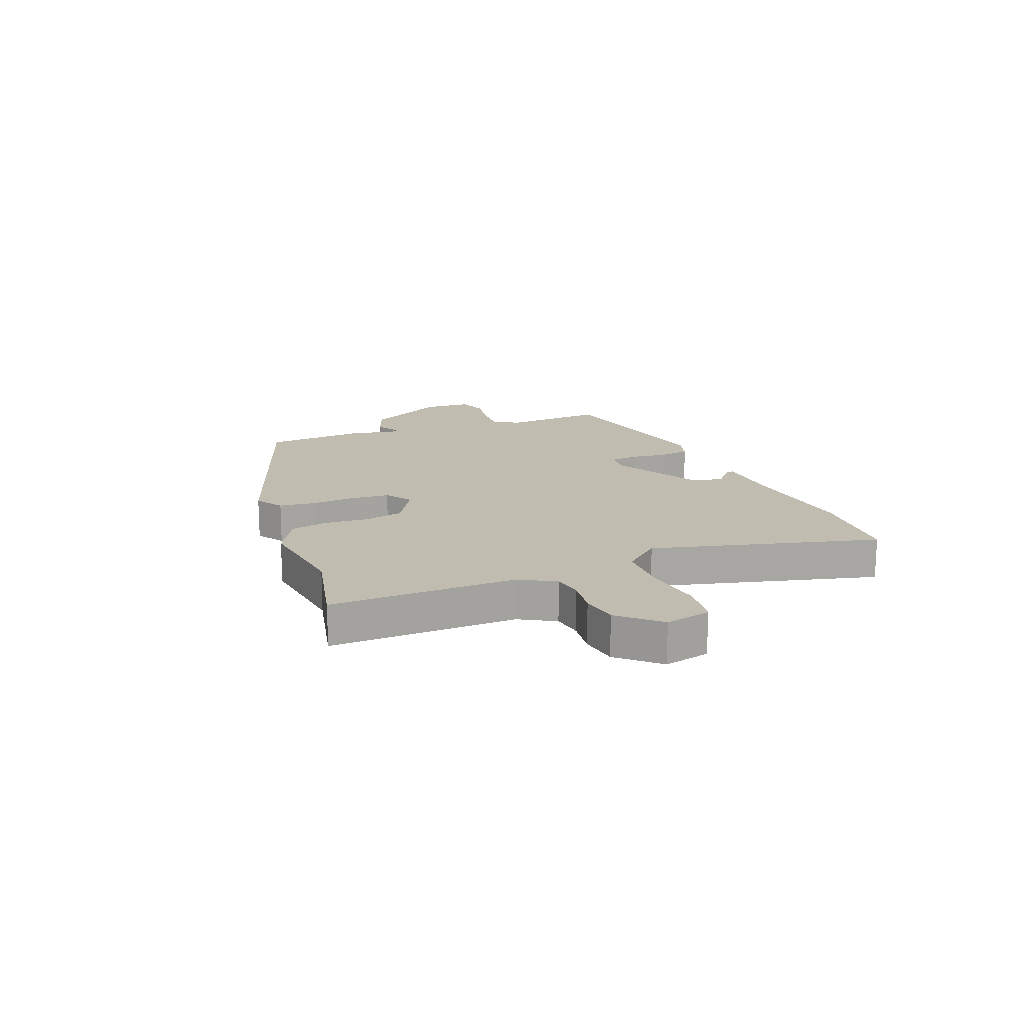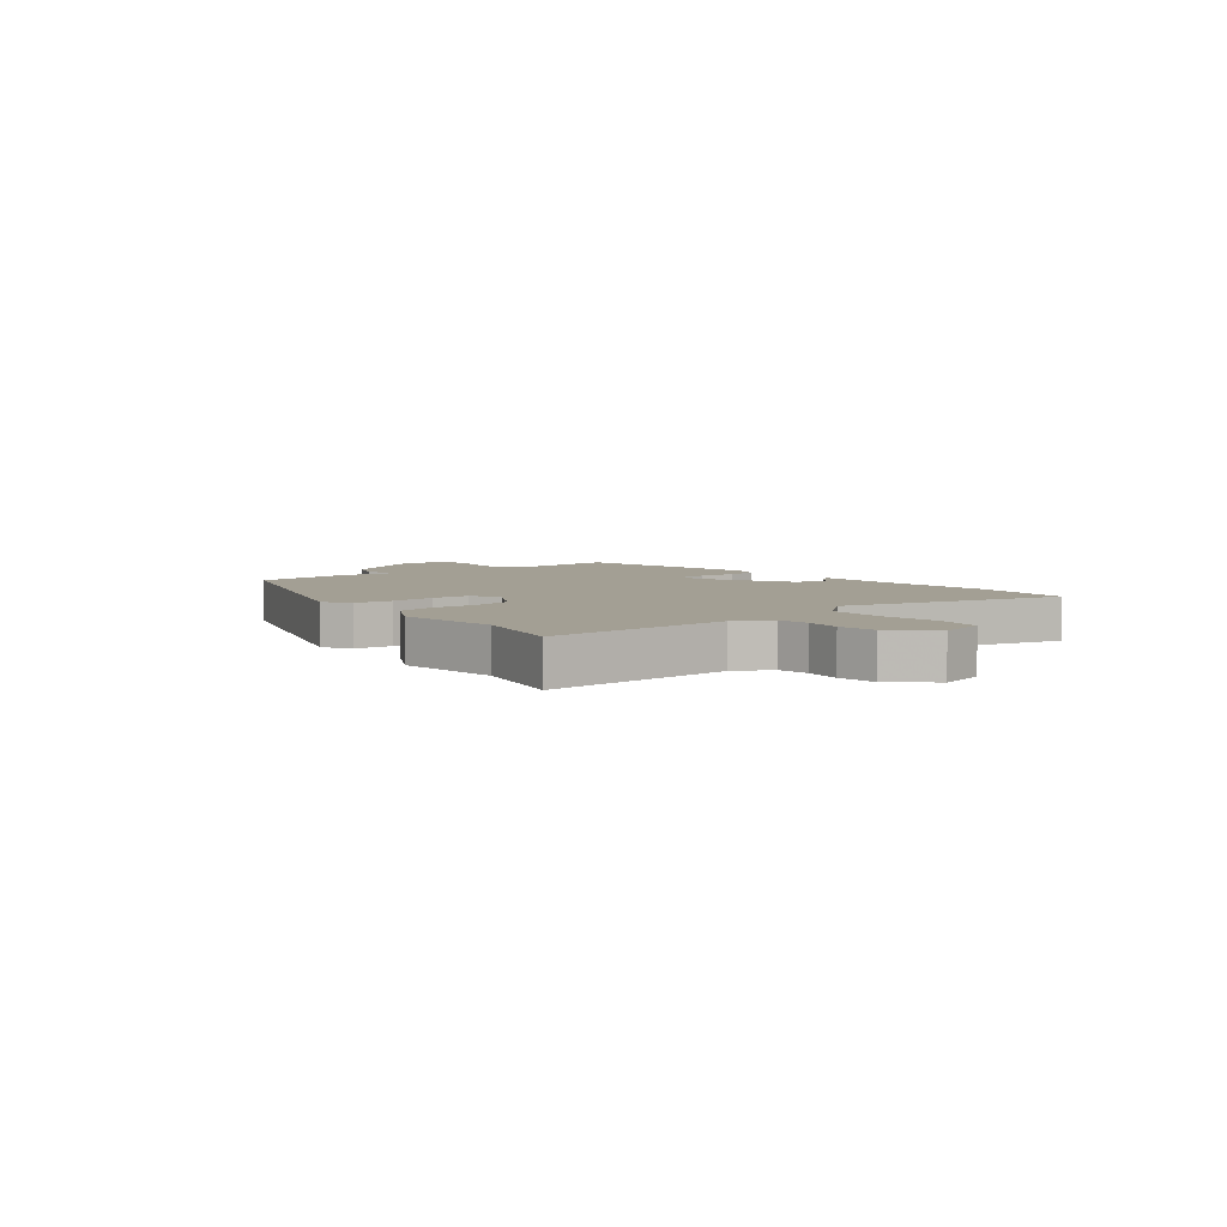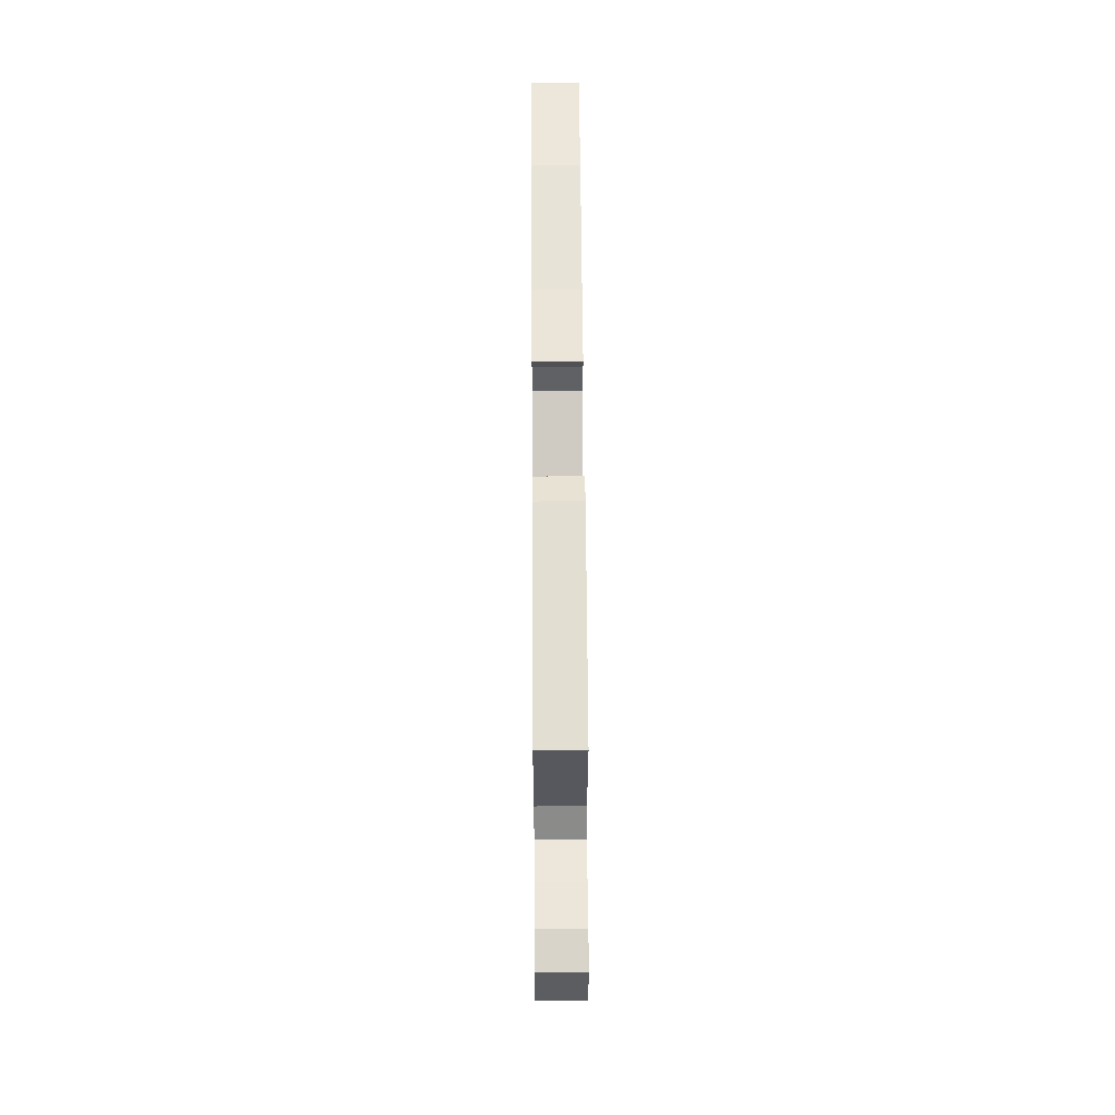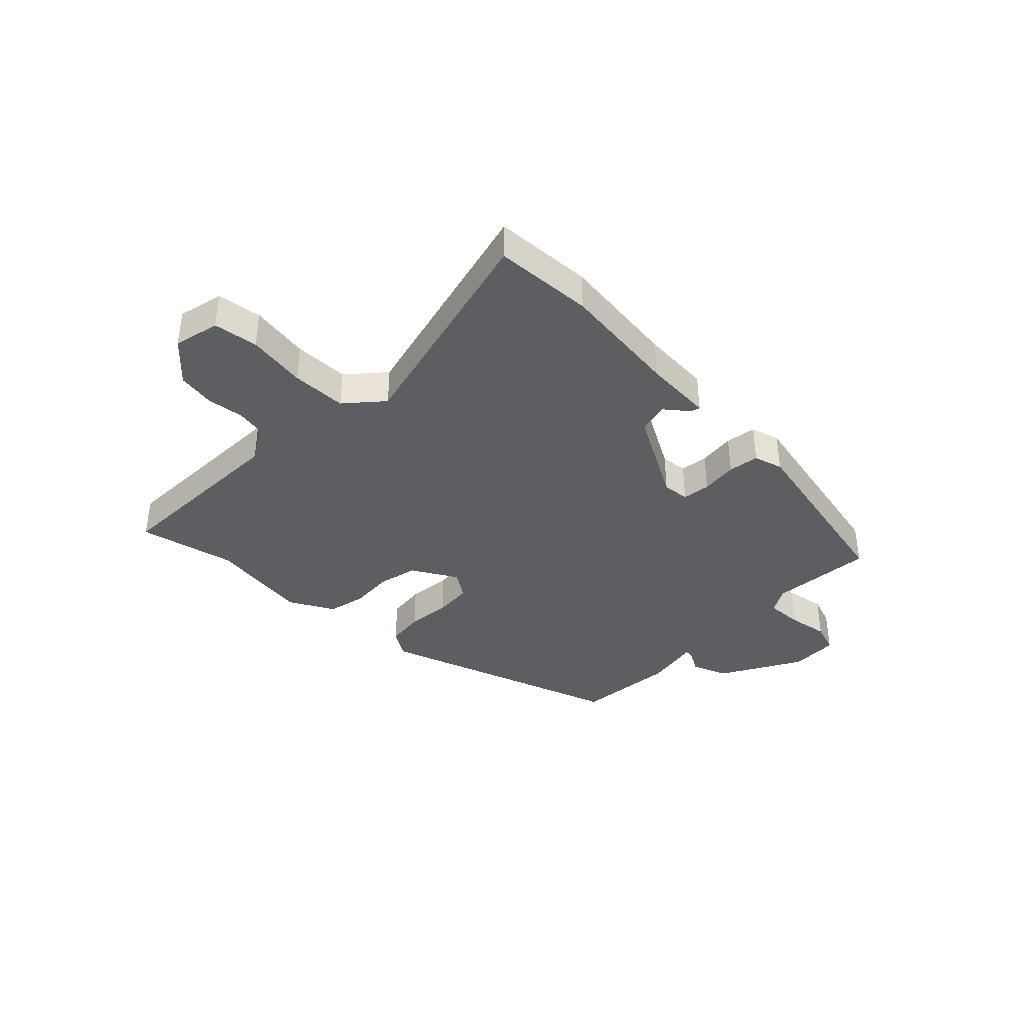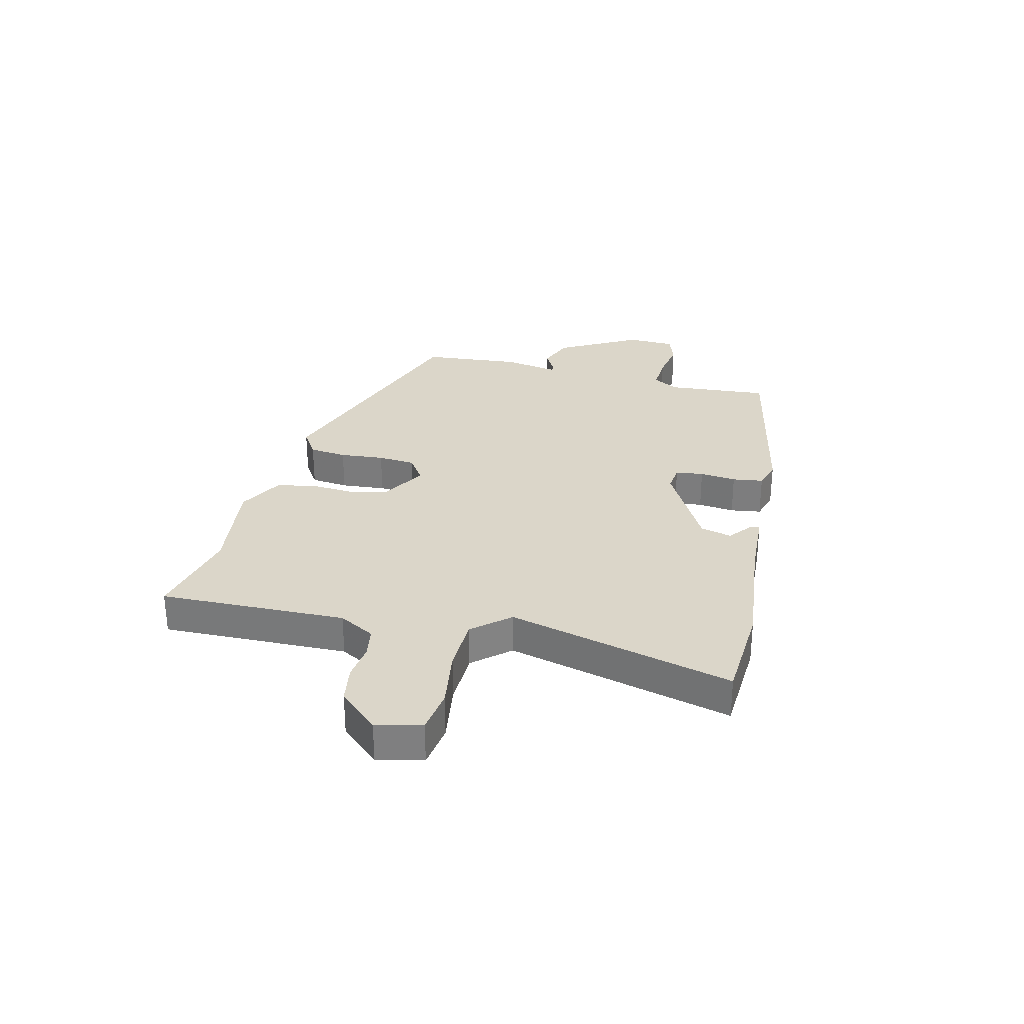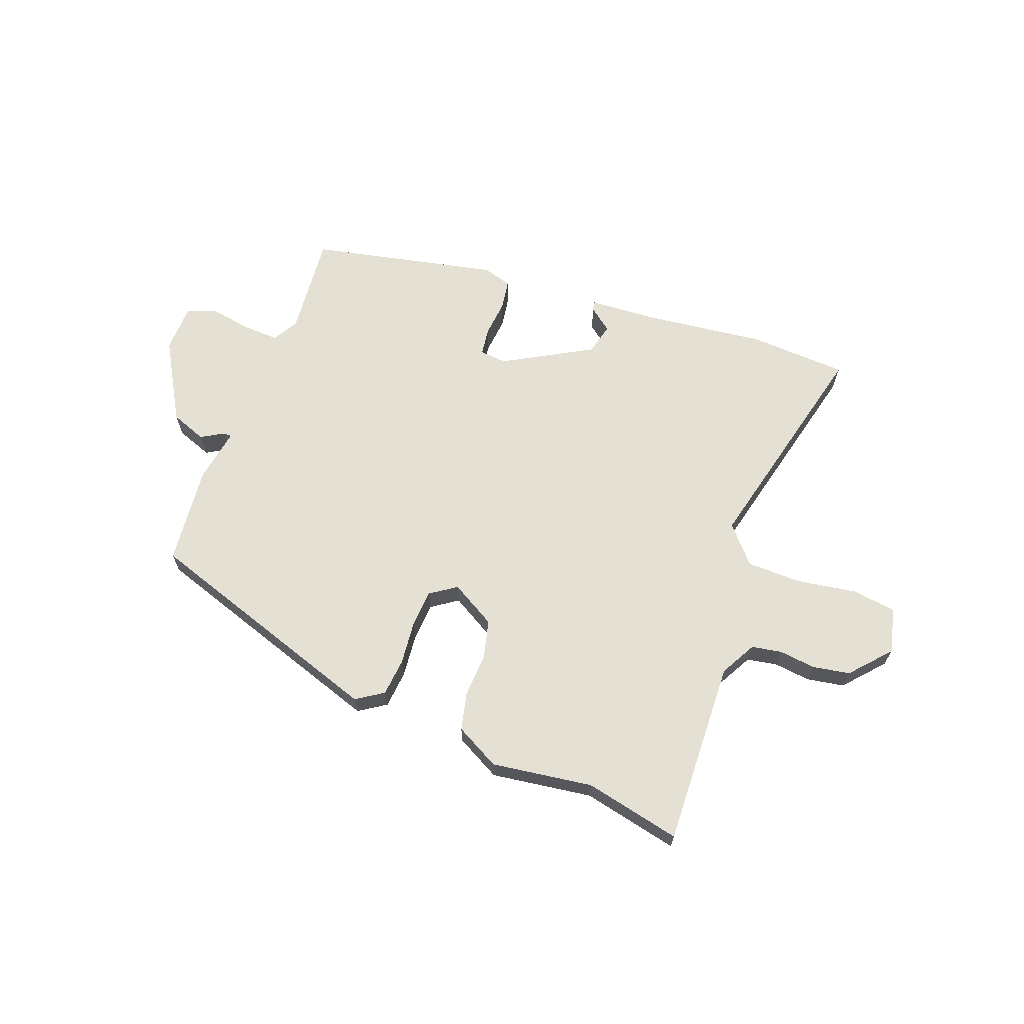
<metadata>
{"format":"obj","ext":"obj","renderer":"f3d","projection":"perspective","resolution":1024,"background":"white","views":[{"elev":16.4,"azim":-111.3,"up":"+Y"},{"elev":5.3,"azim":-128.5,"up":"+Y"},{"elev":56.3,"azim":89.6,"up":"+Z"},{"elev":-38.4,"azim":-44.5,"up":"+Y"},{"elev":30.1,"azim":-76.1,"up":"+Y"},{"elev":65.9,"azim":-159.9,"up":"+Y"}]}
</metadata>
<code>
v -0.383 0.07 -0.474
v -0.552 0.07 -0.512
v -0.543 0.07 -0.185
v -0.578 0.07 -0.122
v -0.631 0.07 -0.113
v -0.695 0.07 -0.121
v -0.761 0.07 -0.11
v -0.823 0.07 -0.041
v -0.804 0.07 0.039
v -0.726 0.07 0.05
v -0.622 0.07 0.034
v -0.525 0.07 0.036
v -0.469 0.07 0.1
v -0.568 0.07 0.496
v -0.394 0.07 0.506
v -0.183 0.07 0.482
v -0.061 0.07 0.475
v -0.065 0.07 0.459
v -0.106 0.07 0.426
v -0.092 0.07 0.371
v 0.064 0.07 0.285
v 0.111 0.07 0.29
v 0.117 0.07 0.339
v 0.11 0.07 0.403
v 0.118 0.07 0.457
v 0.169 0.07 0.472
v 0.501 0.07 0.403
v 0.486 0.07 0.223
v 0.512 0.07 0.178
v 0.576 0.07 0.181
v 0.648 0.07 0.193
v 0.701 0.07 0.175
v 0.704 0.07 0.09
v 0.624 0.07 -0.052
v 0.561 0.07 -0.076
v 0.521 0.07 -0.053
v 0.507 0.07 -0.053
v 0.524 0.07 -0.149
v 0.508 0.07 -0.324
v 0.077 0.07 -0.47
v 0.029 0.07 -0.439
v 0.022 0.07 -0.373
v 0.029 0.07 -0.295
v 0.024 0.07 -0.229
v -0.022 0.07 -0.198
v -0.101 0.07 -0.244
v -0.117 0.07 -0.313
v -0.112 0.07 -0.389
v -0.127 0.07 -0.456
v -0.205 0.07 -0.498
v -0.383 0 -0.474
v -0.552 0 -0.512
v -0.543 0 -0.185
v -0.578 0 -0.122
v -0.631 0 -0.113
v -0.695 0 -0.121
v -0.761 0 -0.11
v -0.823 0 -0.041
v -0.804 0 0.039
v -0.726 0 0.05
v -0.622 0 0.034
v -0.525 0 0.036
v -0.469 0 0.1
v -0.568 0 0.496
v -0.394 0 0.506
v -0.183 0 0.482
v -0.061 0 0.475
v -0.065 0 0.459
v -0.106 0 0.426
v -0.092 0 0.371
v 0.064 0 0.285
v 0.111 0 0.29
v 0.117 0 0.339
v 0.11 0 0.403
v 0.118 0 0.457
v 0.169 0 0.472
v 0.501 0 0.403
v 0.486 0 0.223
v 0.512 0 0.178
v 0.576 0 0.181
v 0.648 0 0.193
v 0.701 0 0.175
v 0.704 0 0.09
v 0.624 0 -0.052
v 0.561 0 -0.076
v 0.521 0 -0.053
v 0.507 0 -0.053
v 0.524 0 -0.149
v 0.508 0 -0.324
v 0.077 0 -0.47
v 0.029 0 -0.439
v 0.022 0 -0.373
v 0.029 0 -0.295
v 0.024 0 -0.229
v -0.022 0 -0.198
v -0.101 0 -0.244
v -0.117 0 -0.313
v -0.112 0 -0.389
v -0.127 0 -0.456
v -0.205 0 -0.498
f 49 50 1
f 48 49 1
f 47 48 1
f 1 2 3
f 47 1 3
f 46 47 3
f 45 46 3 4
f 41 42 43
f 40 41 43
f 39 40 43
f 38 39 43
f 37 38 43
f 37 43 44
f 34 35 36
f 33 34 36
f 32 33 36
f 31 32 36
f 30 31 36
f 29 30 36 37
f 37 44 45
f 29 37 45
f 28 29 45
f 26 27 28
f 25 26 28
f 24 25 28
f 23 24 28
f 16 17 18 19
f 16 19 20
f 15 16 20
f 14 15 20
f 13 14 20
f 12 13 20 21
f 9 10 11
f 8 9 11
f 7 8 11
f 6 7 11
f 5 6 11
f 5 11 12
f 12 21 22
f 5 12 22
f 4 5 22
f 22 23 28
f 4 22 28 45
f 51 100 99
f 51 99 98
f 51 98 97
f 53 52 51
f 53 51 97
f 53 97 96
f 54 53 96 95
f 93 92 91
f 93 91 90
f 93 90 89
f 93 89 88
f 93 88 87
f 94 93 87
f 86 85 84
f 86 84 83
f 86 83 82
f 86 82 81
f 86 81 80
f 87 86 80 79
f 95 94 87
f 95 87 79
f 95 79 78
f 78 77 76
f 78 76 75
f 78 75 74
f 78 74 73
f 69 68 67 66
f 70 69 66
f 70 66 65
f 70 65 64
f 70 64 63
f 71 70 63 62
f 61 60 59
f 61 59 58
f 61 58 57
f 61 57 56
f 61 56 55
f 62 61 55
f 72 71 62
f 72 62 55
f 72 55 54
f 78 73 72
f 95 78 72 54
f 1 51 52 2
f 2 52 53 3
f 3 53 54 4
f 4 54 55 5
f 5 55 56 6
f 6 56 57 7
f 7 57 58 8
f 8 58 59 9
f 9 59 60 10
f 10 60 61 11
f 11 61 62 12
f 12 62 63 13
f 13 63 64 14
f 14 64 65 15
f 15 65 66 16
f 16 66 67 17
f 17 67 68 18
f 18 68 69 19
f 19 69 70 20
f 20 70 71 21
f 21 71 72 22
f 22 72 73 23
f 23 73 74 24
f 24 74 75 25
f 25 75 76 26
f 26 76 77 27
f 27 77 78 28
f 28 78 79 29
f 29 79 80 30
f 30 80 81 31
f 31 81 82 32
f 32 82 83 33
f 33 83 84 34
f 34 84 85 35
f 35 85 86 36
f 36 86 87 37
f 37 87 88 38
f 38 88 89 39
f 39 89 90 40
f 40 90 91 41
f 41 91 92 42
f 42 92 93 43
f 43 93 94 44
f 44 94 95 45
f 45 95 96 46
f 46 96 97 47
f 47 97 98 48
f 48 98 99 49
f 49 99 100 50
f 50 100 51 1

</code>
